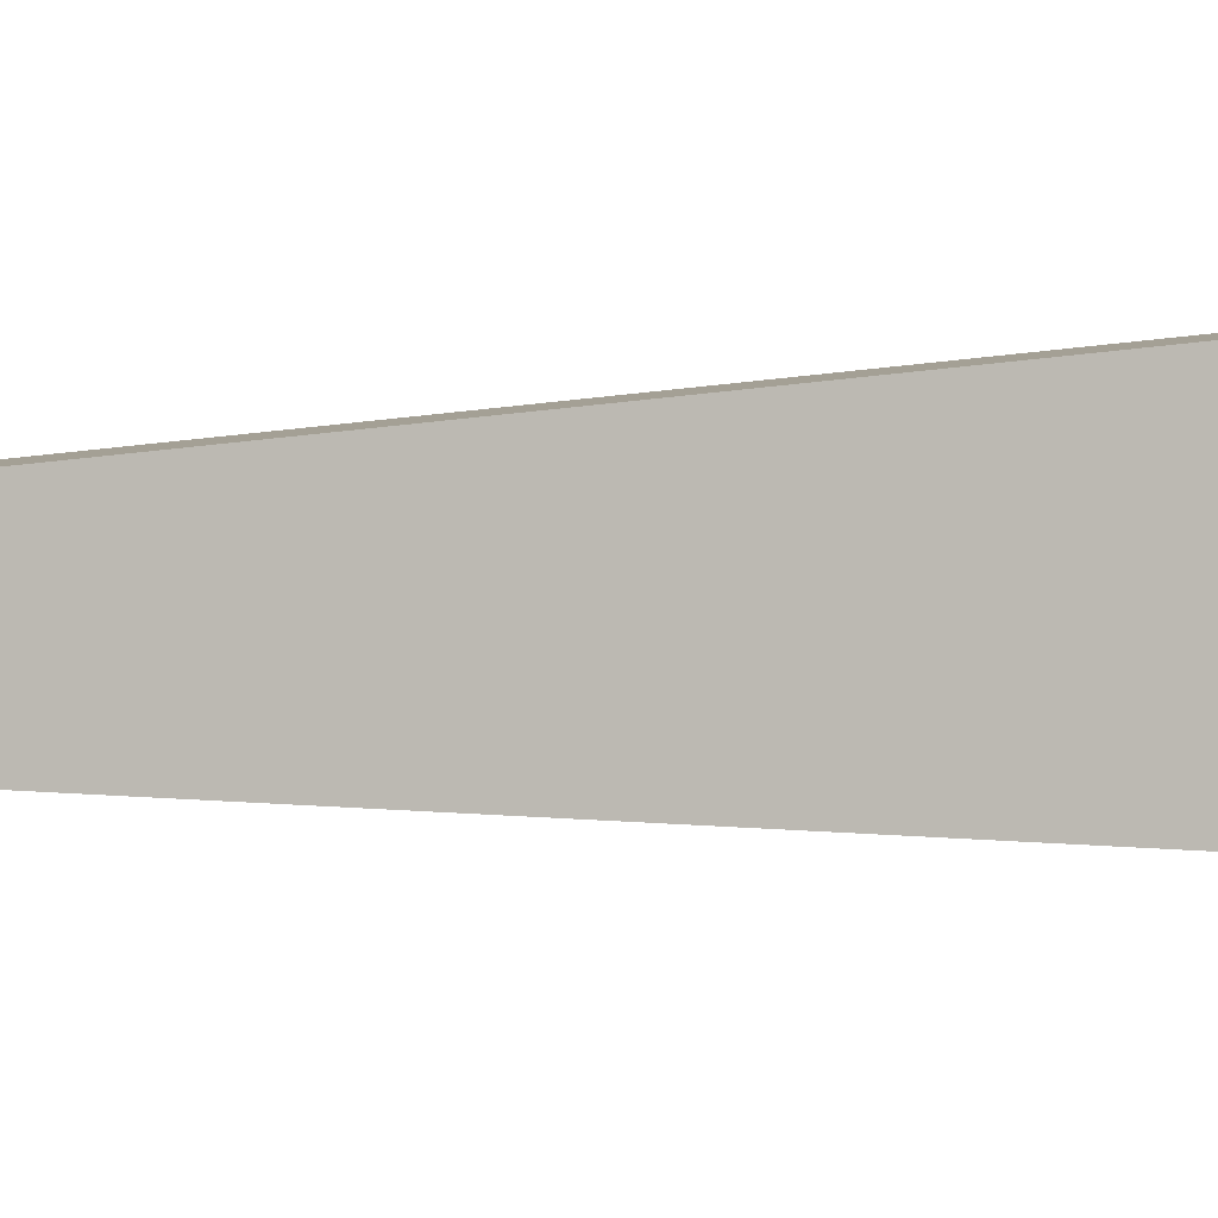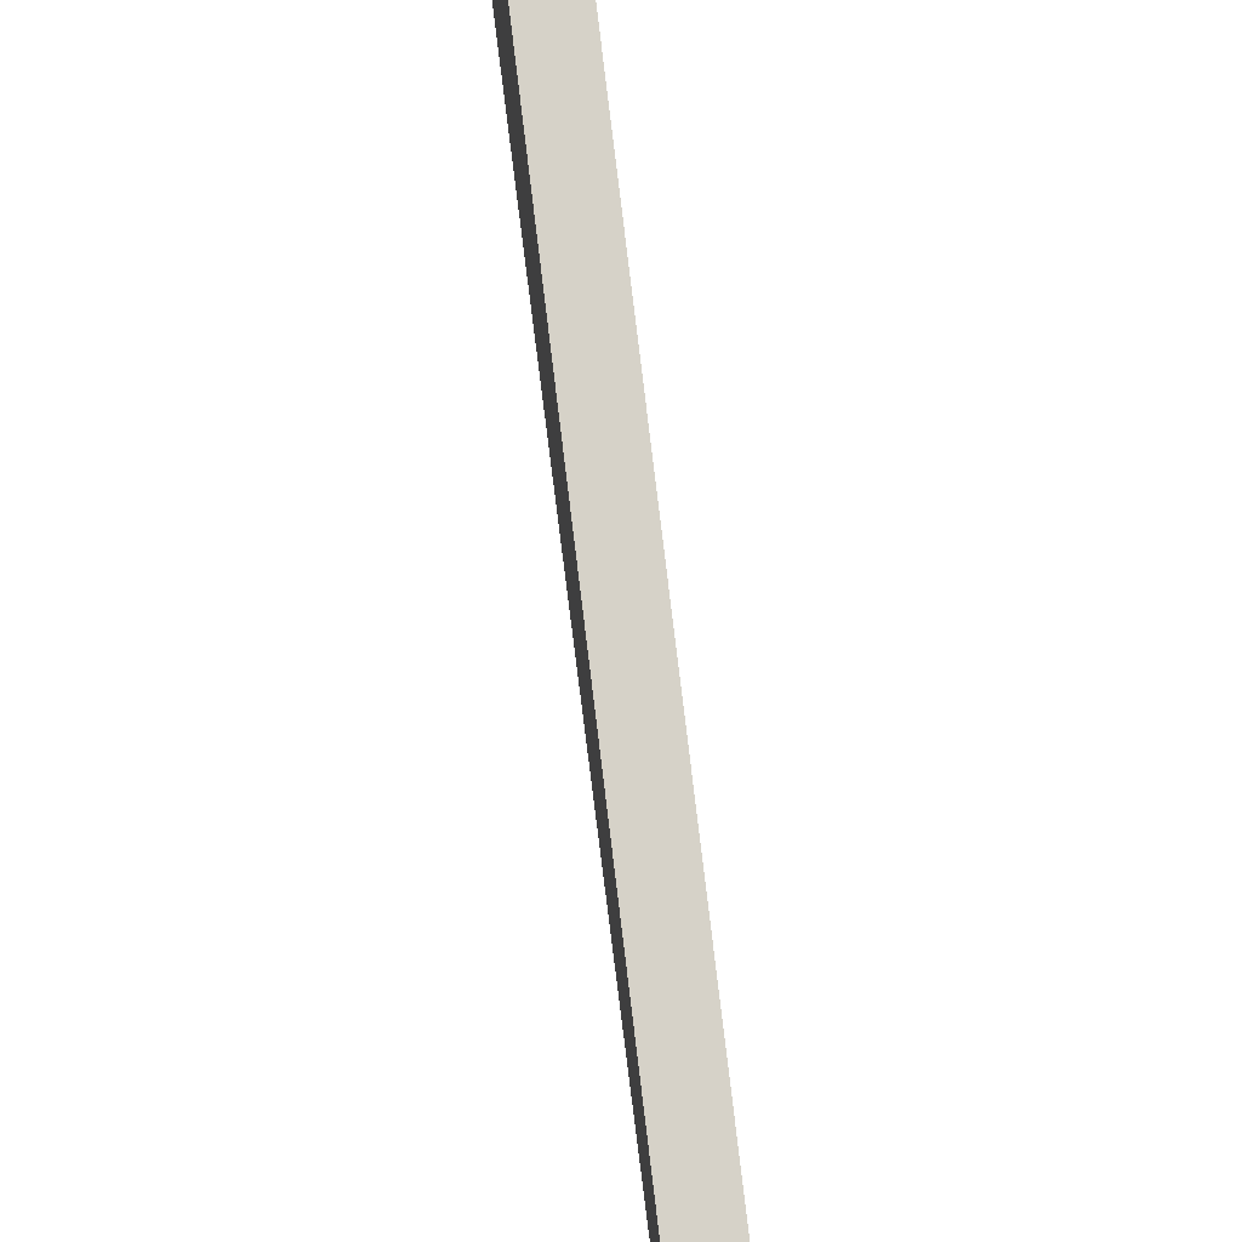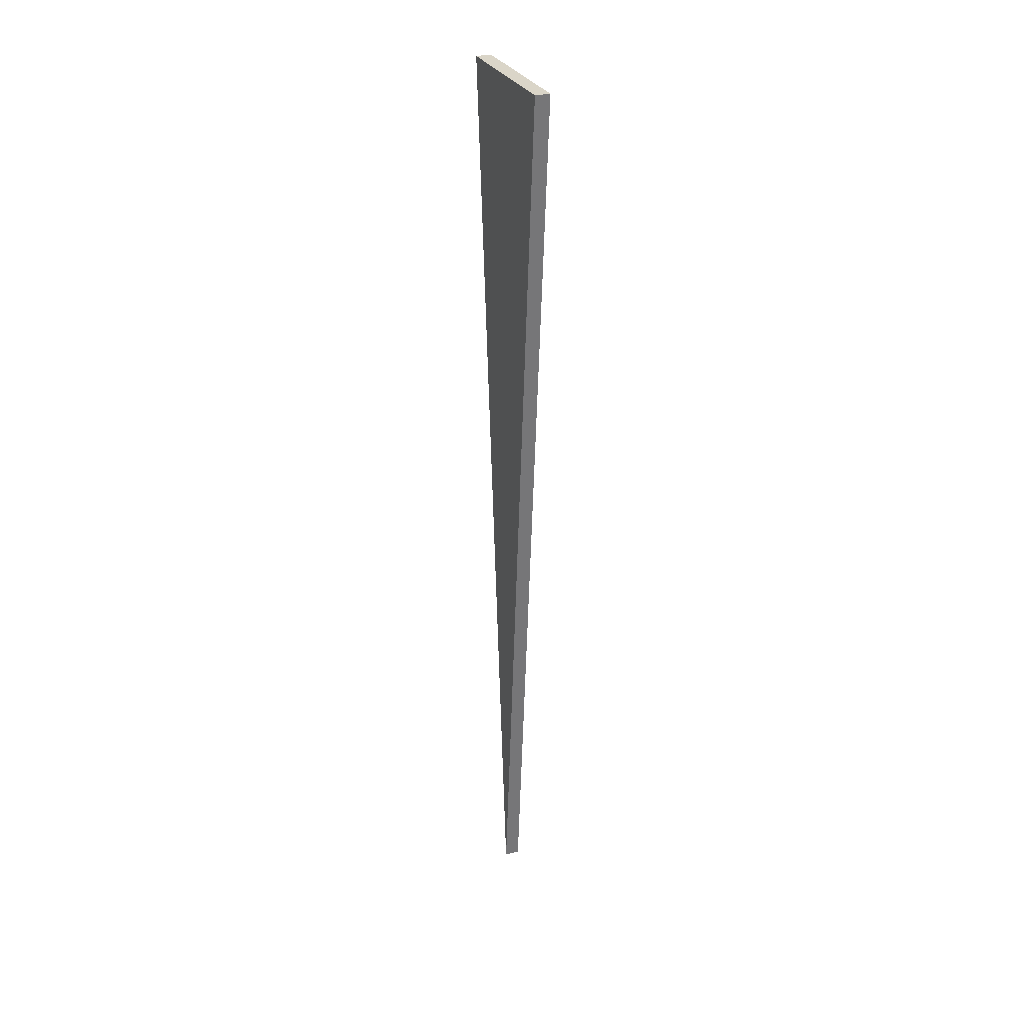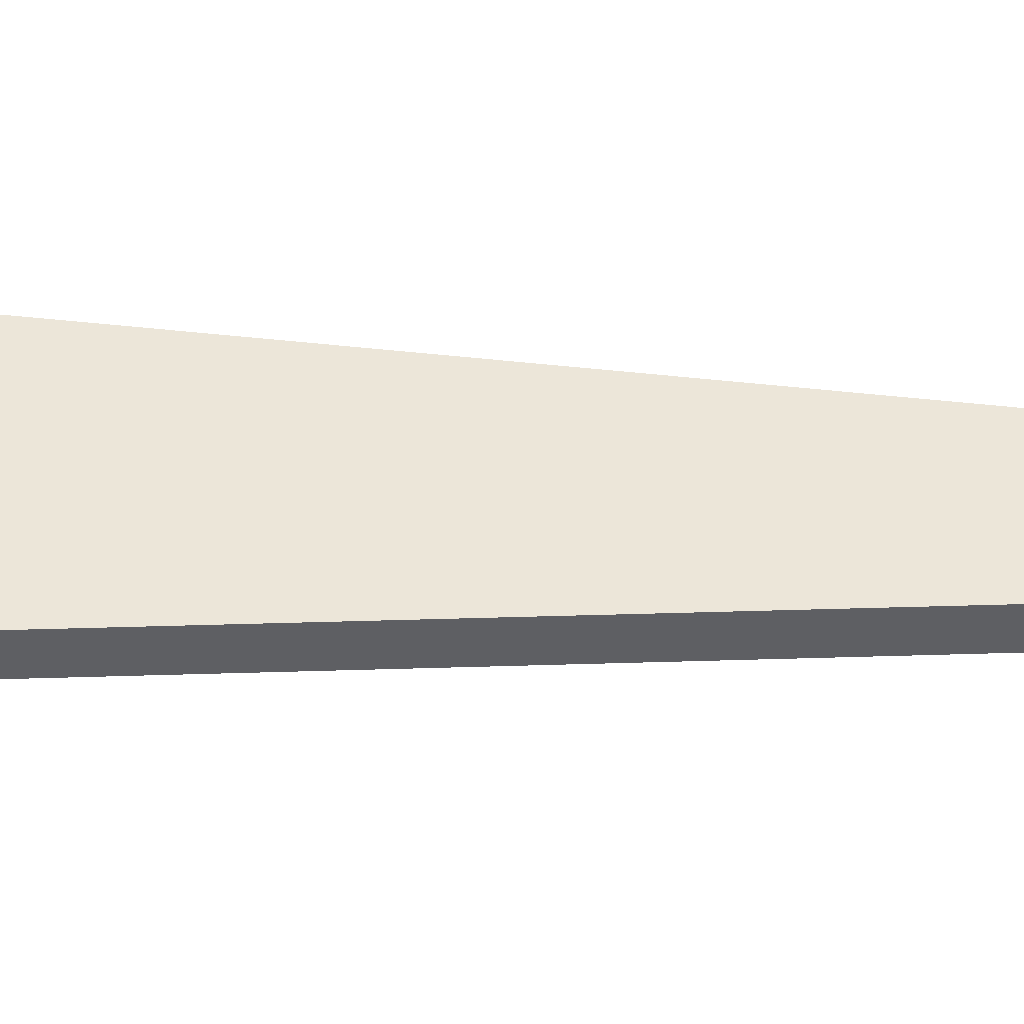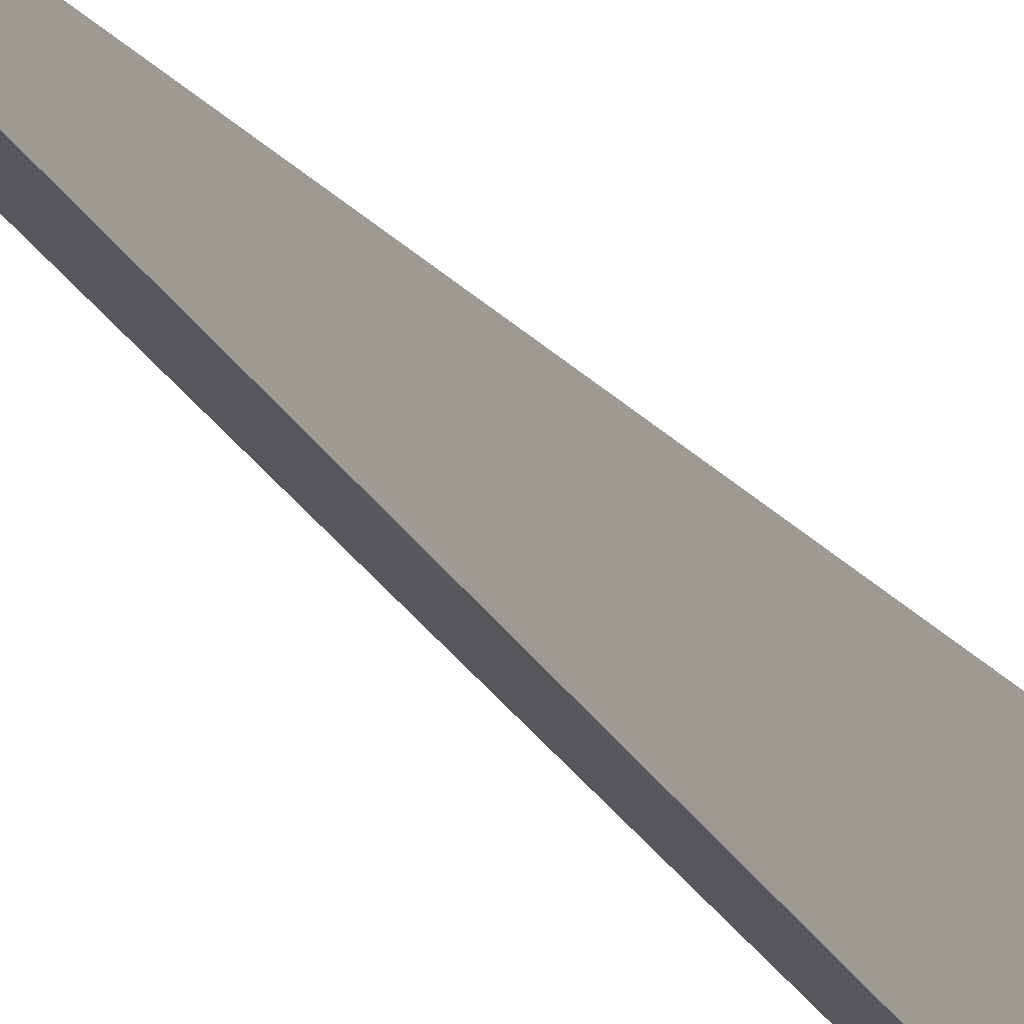
<metadata>
{"format":"obj","ext":"obj","renderer":"f3d","projection":"perspective","resolution":1024,"background":"white","views":[{"elev":4.3,"azim":-109.4,"up":"+Y"},{"elev":73.8,"azim":173.1,"up":"+Y"},{"elev":29.1,"azim":-21.6,"up":"+Z"},{"elev":-43.5,"azim":87.2,"up":"+Y"},{"elev":-23.7,"azim":-154.6,"up":"+Y"}]}
</metadata>
<code>
o Plane.002
v -0 2e-06 -0.06185
v -0 -0.004945 -2.9e-05
v -0 0.00495 -2.9e-05
v 0.001 -0.004945 -2.9e-05
v 0.001 2e-06 -0.06185
v 0.001 0.00495 -2.9e-05
f 1 3 2
f 5 4 6
f 1 5 6 3
f 3 6 4 2
f 2 4 5 1

</code>
